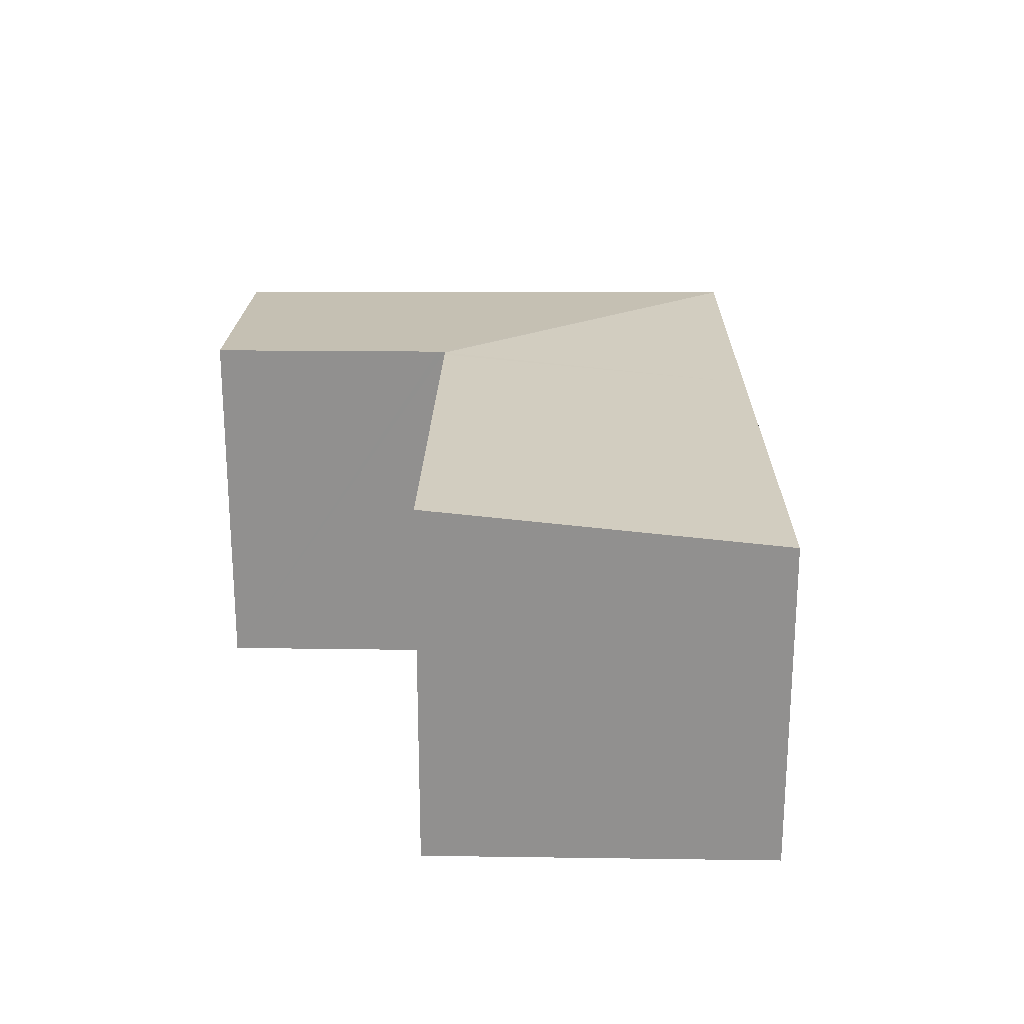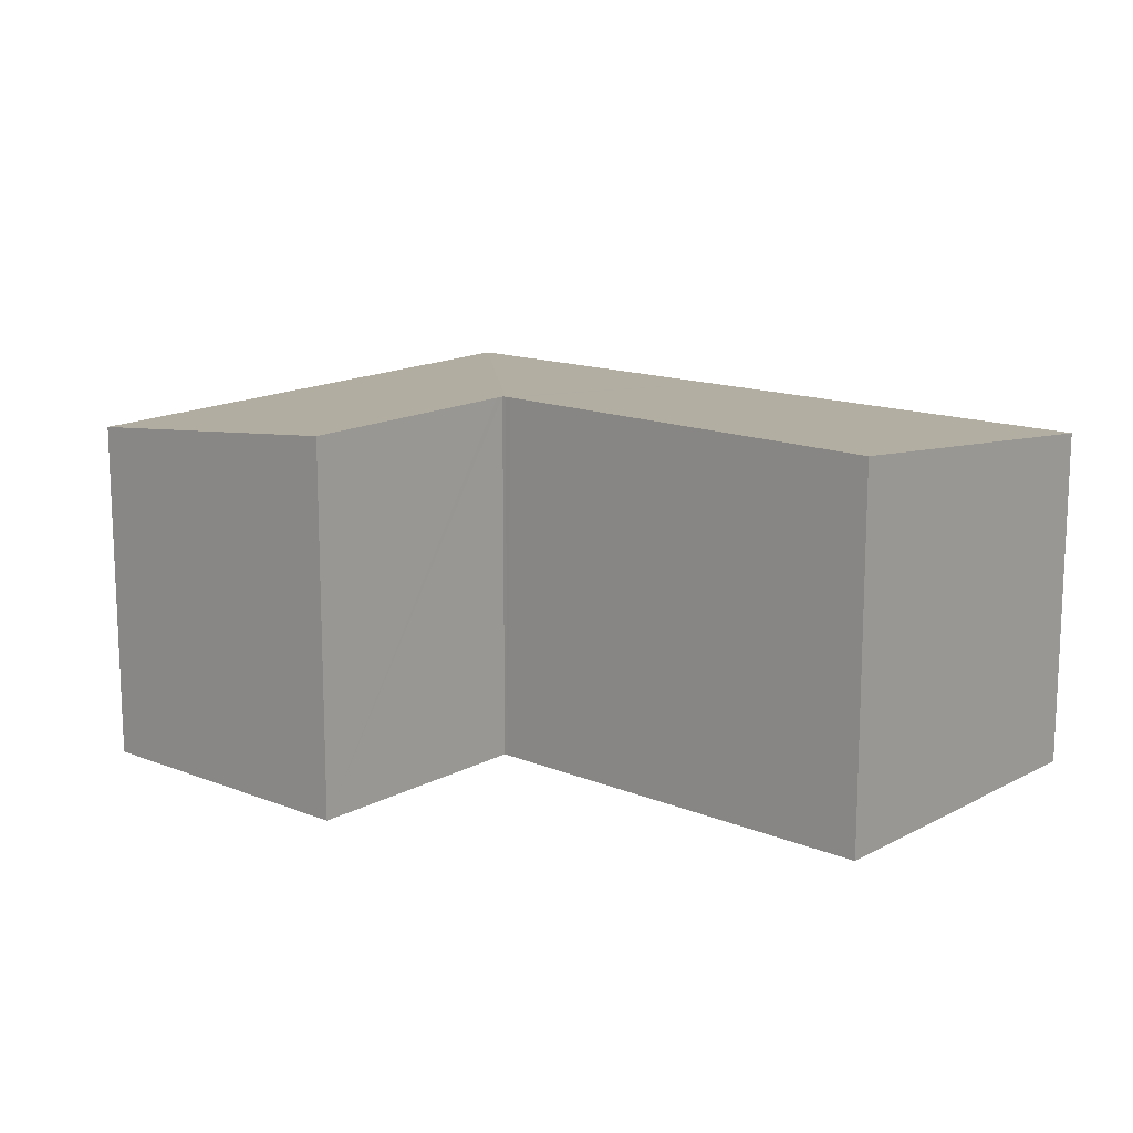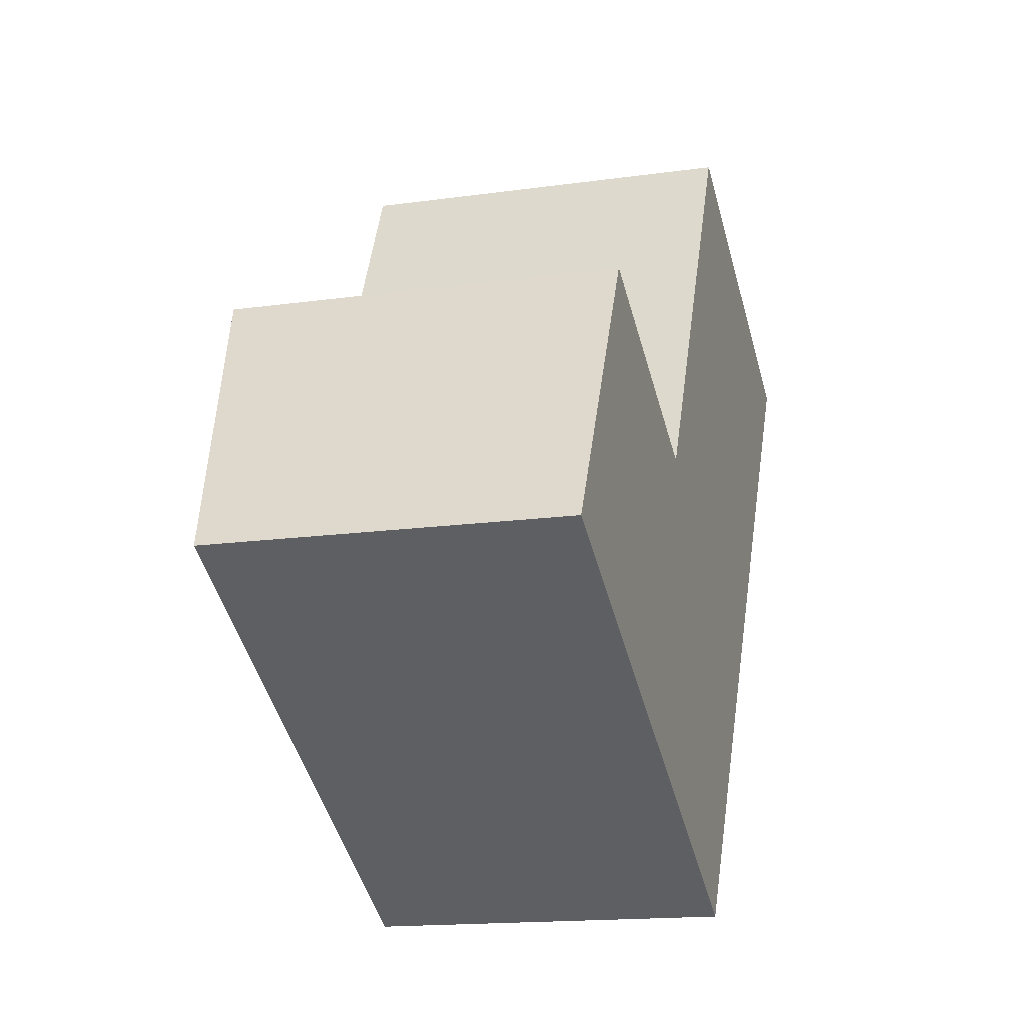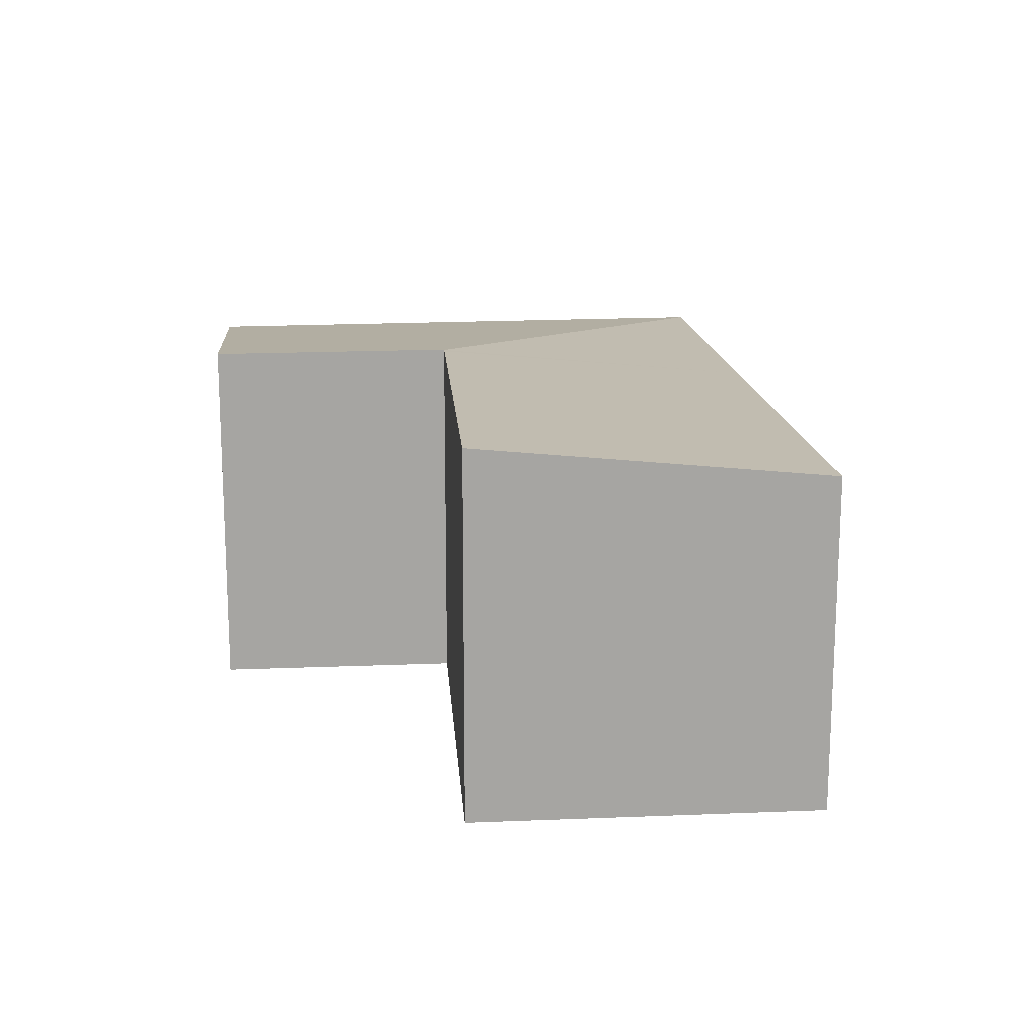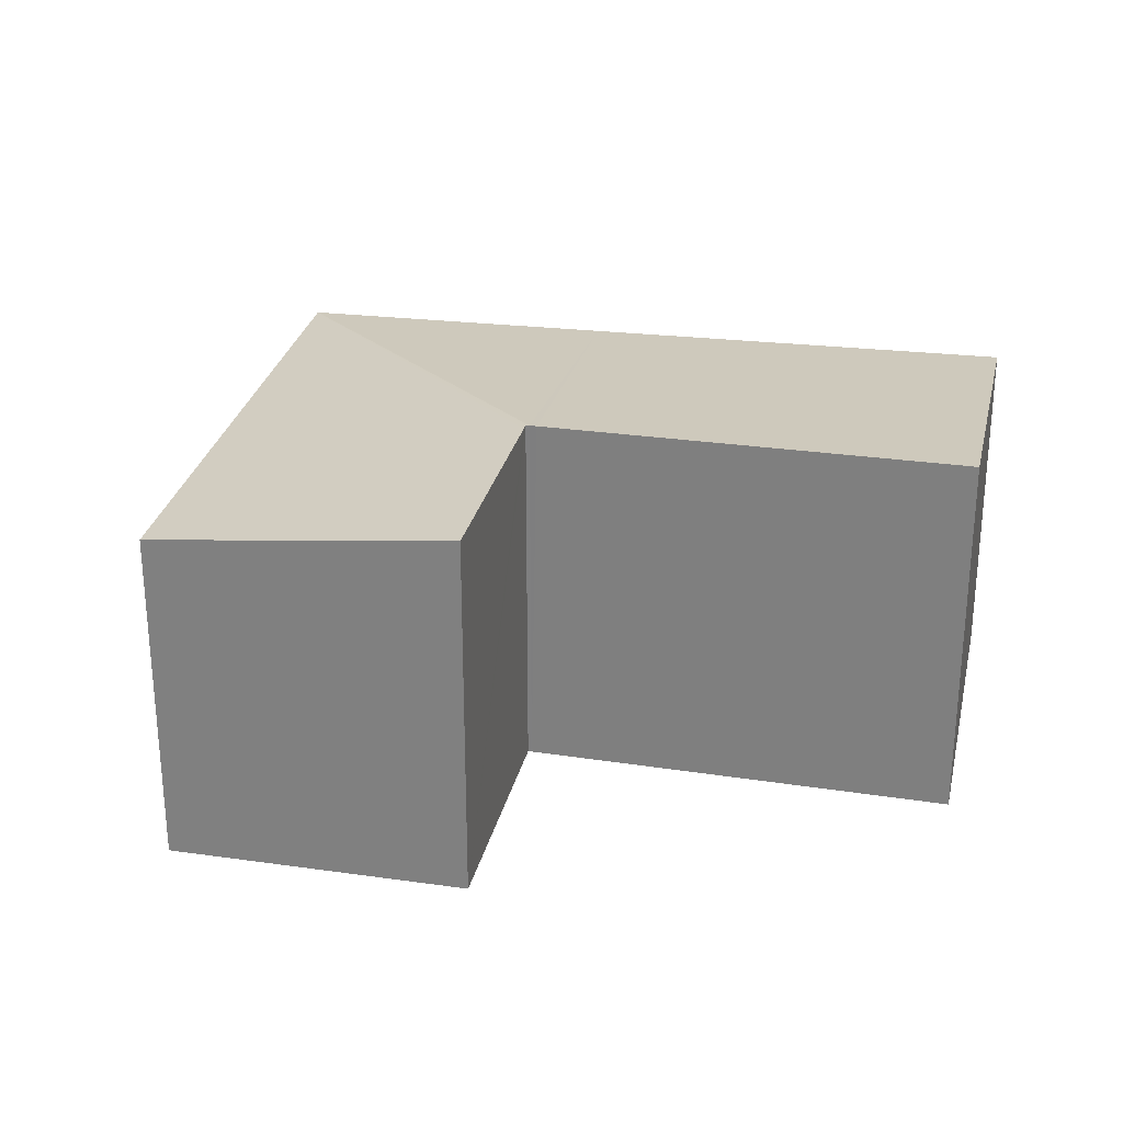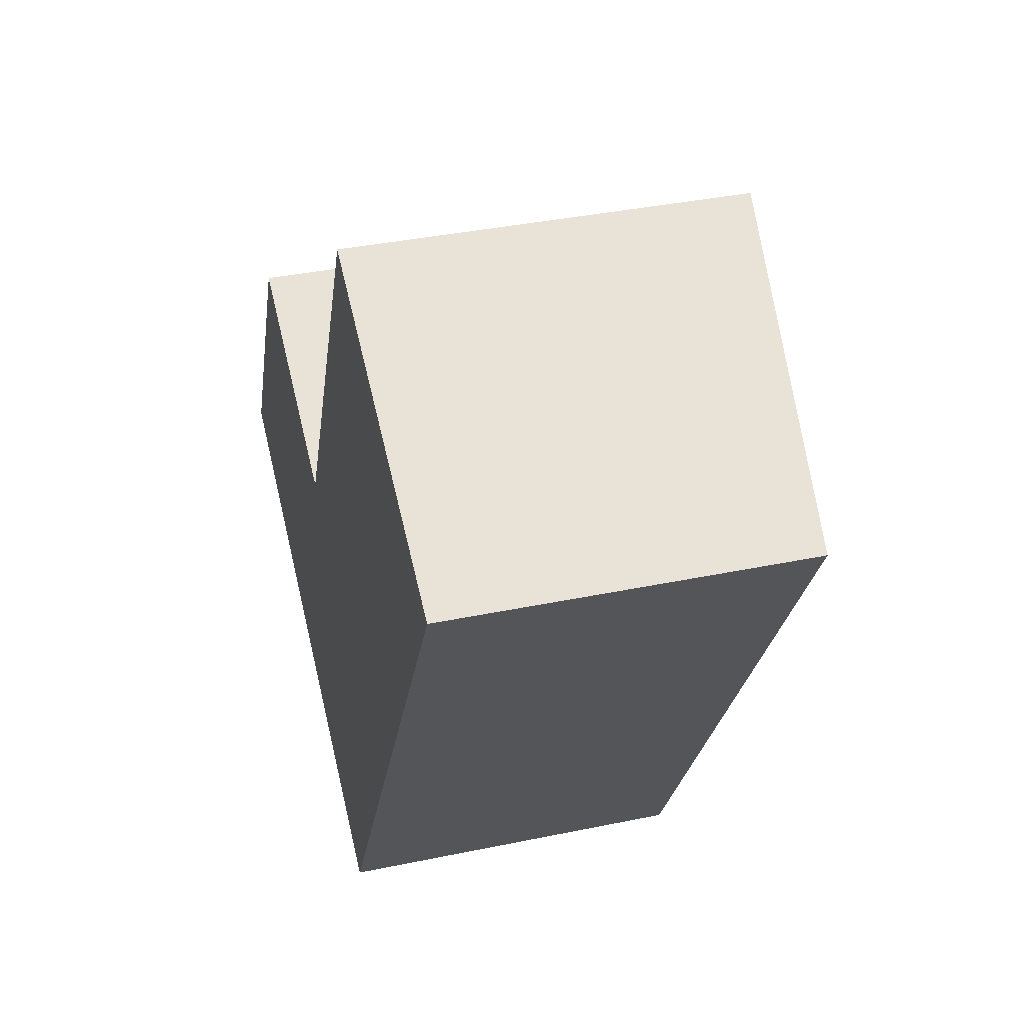
<metadata>
{"format":"obj","ext":"obj","renderer":"f3d","projection":"perspective","resolution":1024,"background":"white","views":[{"elev":24.1,"azim":28.7,"up":"+Y"},{"elev":14.9,"azim":-21.7,"up":"+Y"},{"elev":-15.7,"azim":-73.5,"up":"+Z"},{"elev":16.7,"azim":22.6,"up":"+Y"},{"elev":27.7,"azim":-50.2,"up":"+Y"},{"elev":37.1,"azim":74.9,"up":"+Z"}]}
</metadata>
<code>
v  6.245 4.083 5.835
v  4.601 4.083 2.971
v  6.075 4.102 5.923
v  9.531 3.719 4.137
v  7.178 3.719 0.039
v  4.001 4.076 1.77
v  3.967 4.075 1.7
v  5.451 3.72 -2.97
v  1.52 4.065 2.917
v  2.206 3.72 -1.202
v  0 3.72 2.278e-16
v  3.873 4.071 1.702
v  3.948 4.071 1.663
v  5.451 1.819e-16 -2.97
v  2.206 7.36e-17 -1.202
v  0 0 0
v  1.52 -1.786e-16 2.917
v  3.967 -1.041e-16 1.7
v  3.948 -1.018e-16 1.663
v  6.075 -3.627e-16 5.923
v  4.601 -1.819e-16 2.971
v  4.001 -1.084e-16 1.77
v  3.873 -1.042e-16 1.702
v  9.531 -2.533e-16 4.137
v  6.245 -3.573e-16 5.835
v  7.178 -2.388e-18 0.039
g defaultobject
f 1 2 3
f 2 1 4
f 2 4 5
f 2 5 6
f 6 5 7
f 7 5 8
f 9 10 11
f 10 9 8
f 8 9 12
f 8 12 13
f 8 13 7
f 14 10 8
f 10 14 11
f 11 14 15
f 11 15 16
f 11 17 9
f 17 11 16
f 13 18 7
f 18 13 19
f 18 6 7
f 6 18 2
f 2 18 3
f 3 18 20
f 20 18 21
f 21 18 22
f 17 12 9
f 12 17 13
f 13 17 19
f 19 17 23
f 20 1 3
f 1 20 4
f 4 20 24
f 24 20 25
f 24 5 4
f 5 24 26
f 5 26 8
f 8 26 14
f 25 26 24
f 26 25 20
f 26 20 21
f 26 21 22
f 26 22 14
f 14 22 18
f 14 18 19
f 14 19 23
f 14 23 17
f 14 17 16
f 14 16 15

</code>
